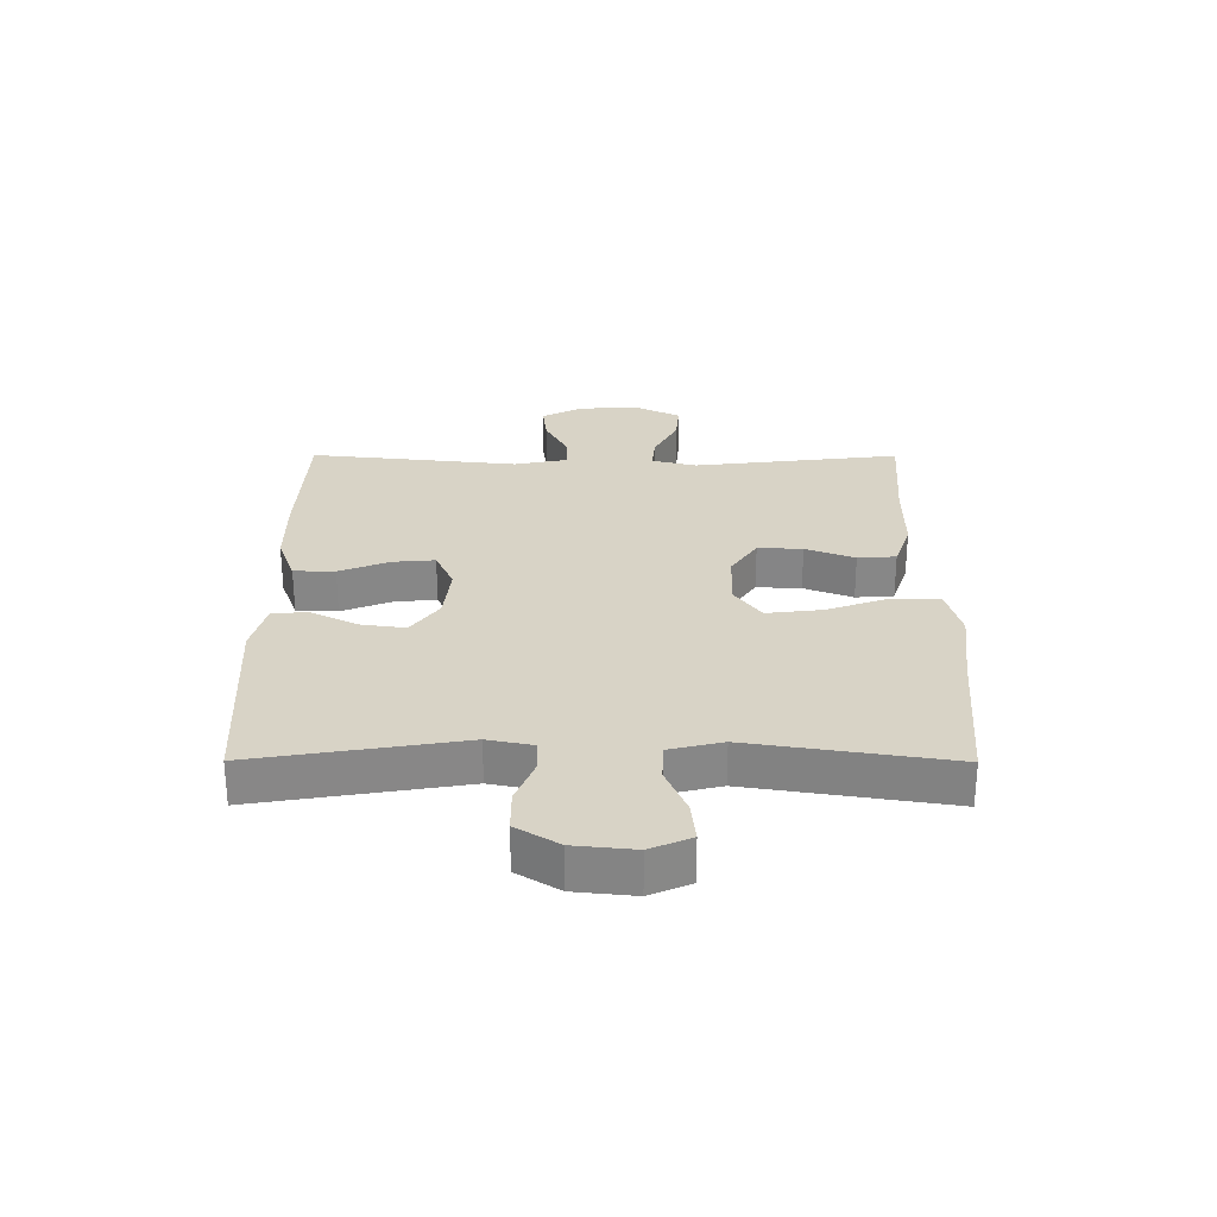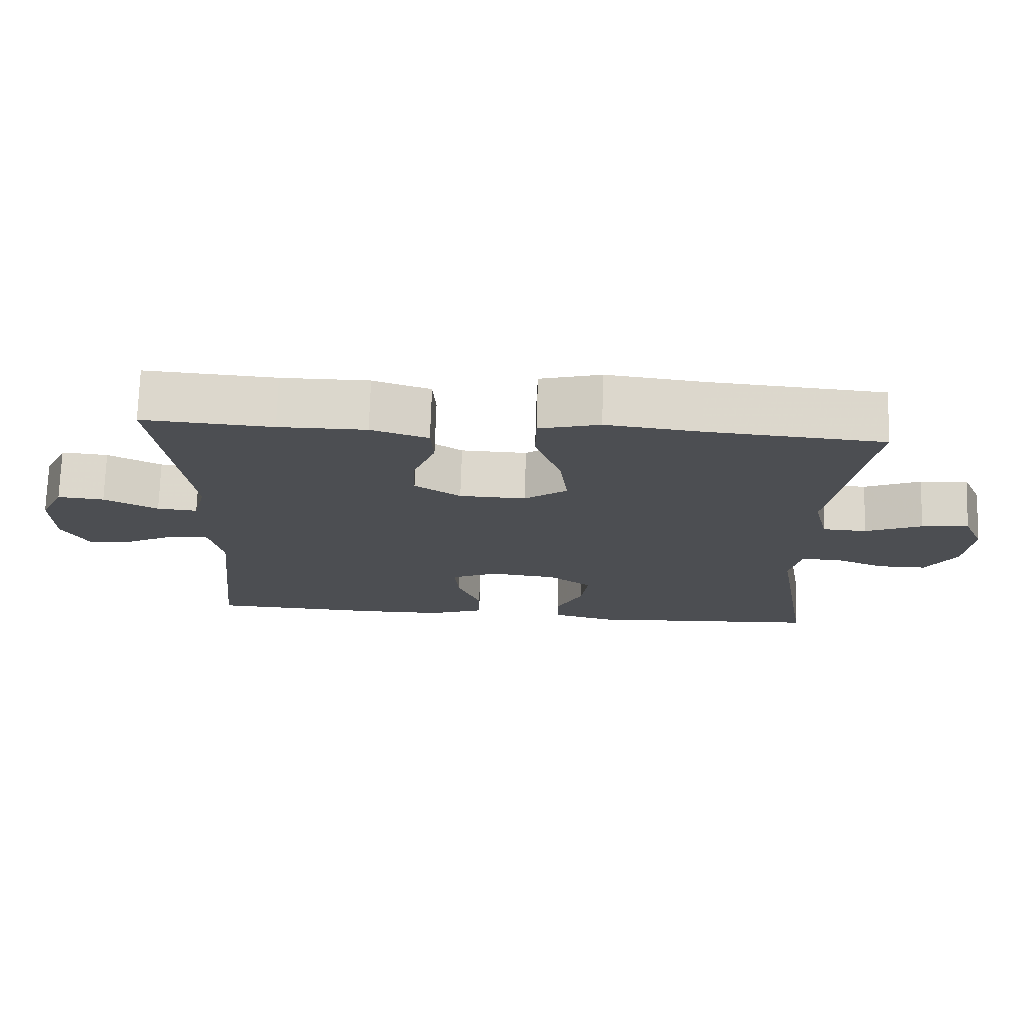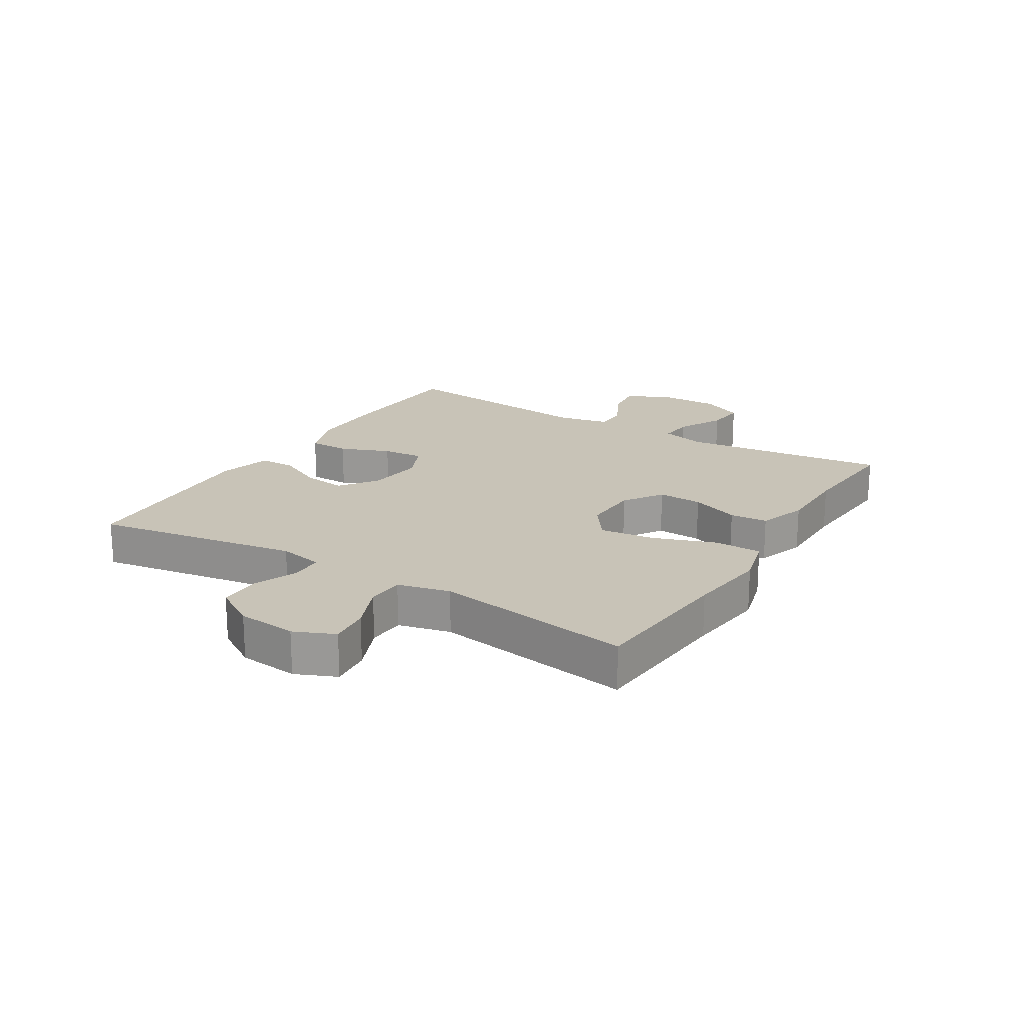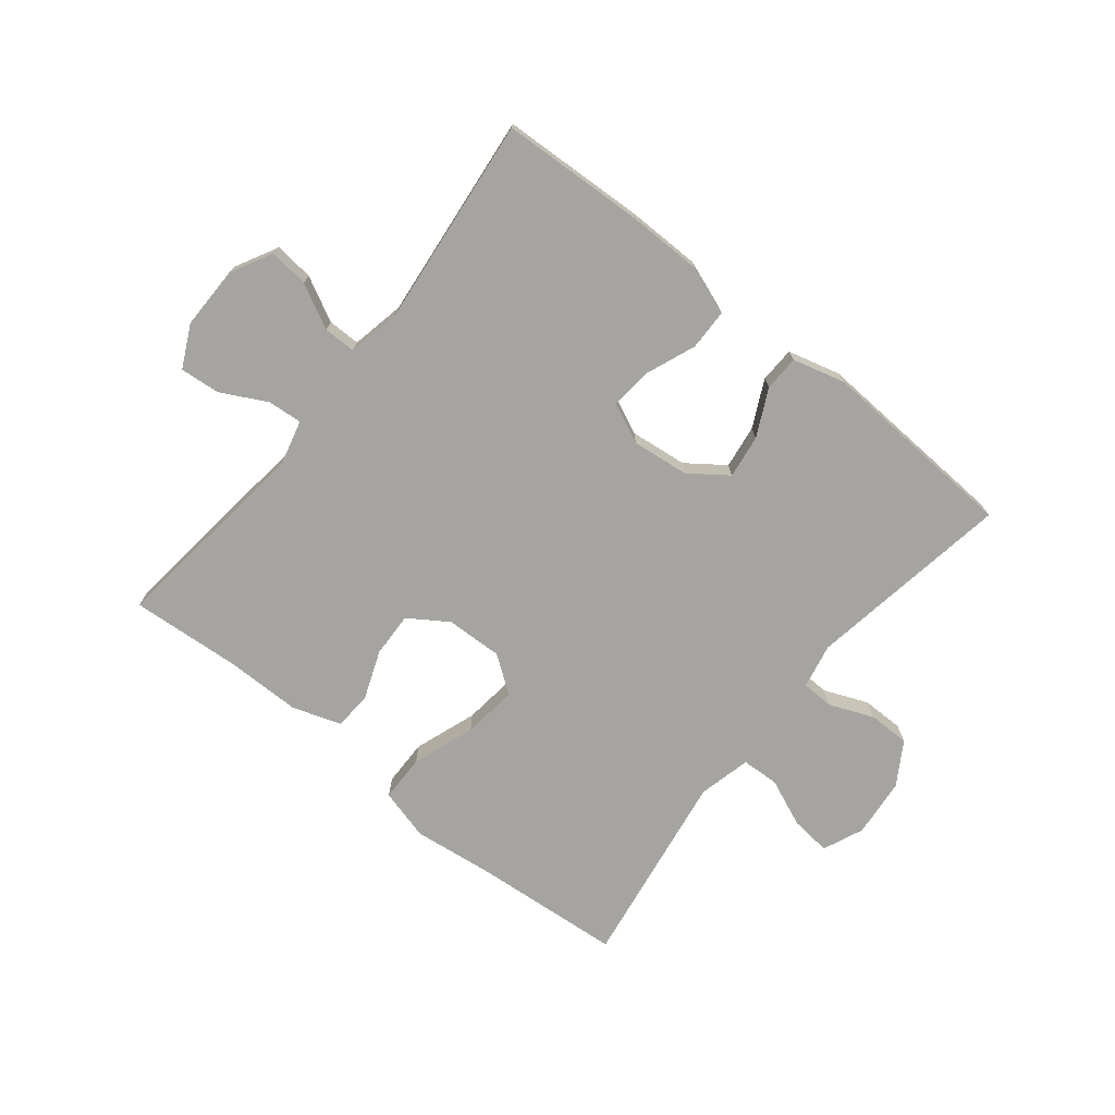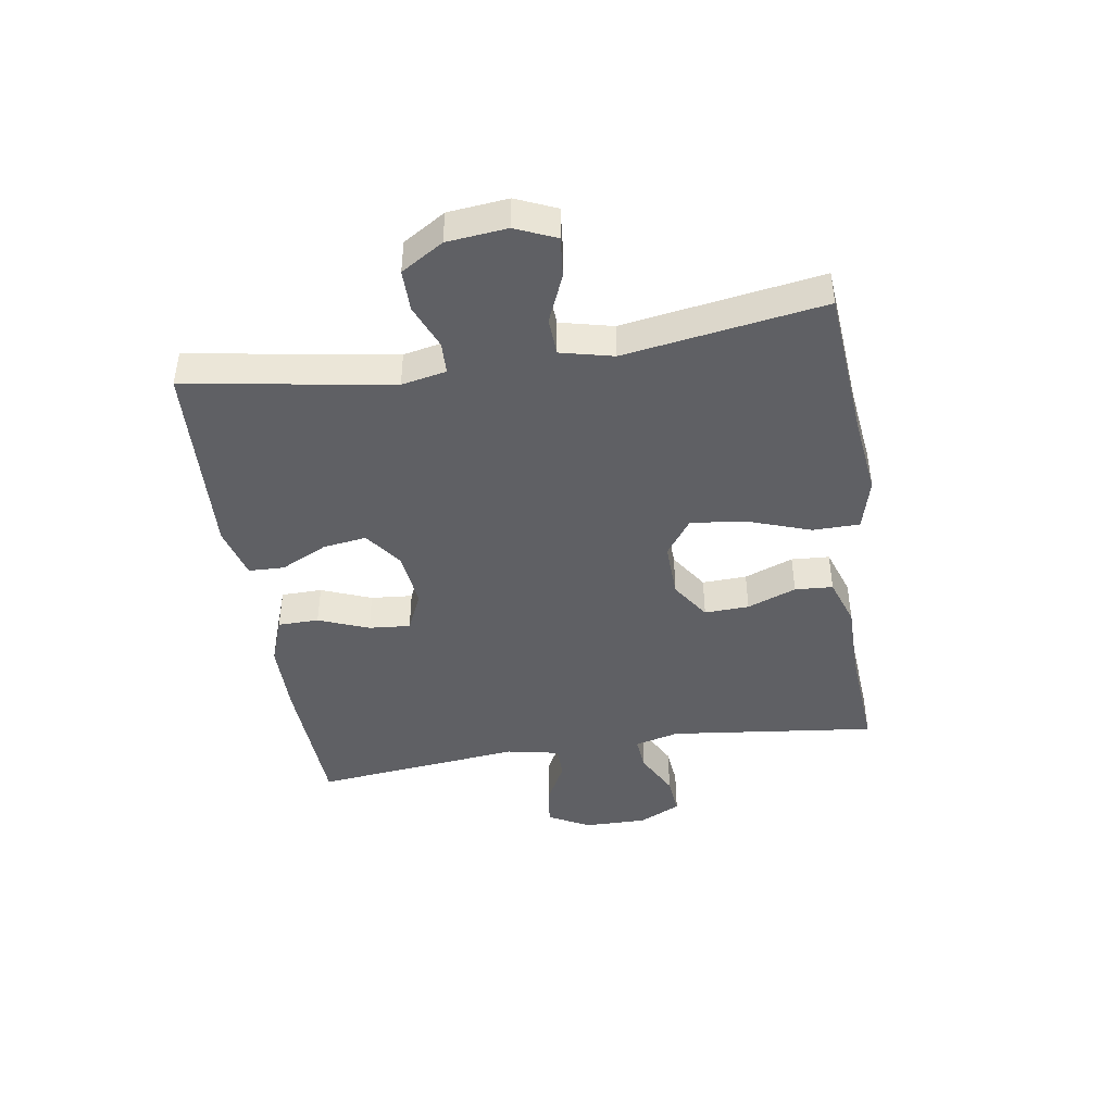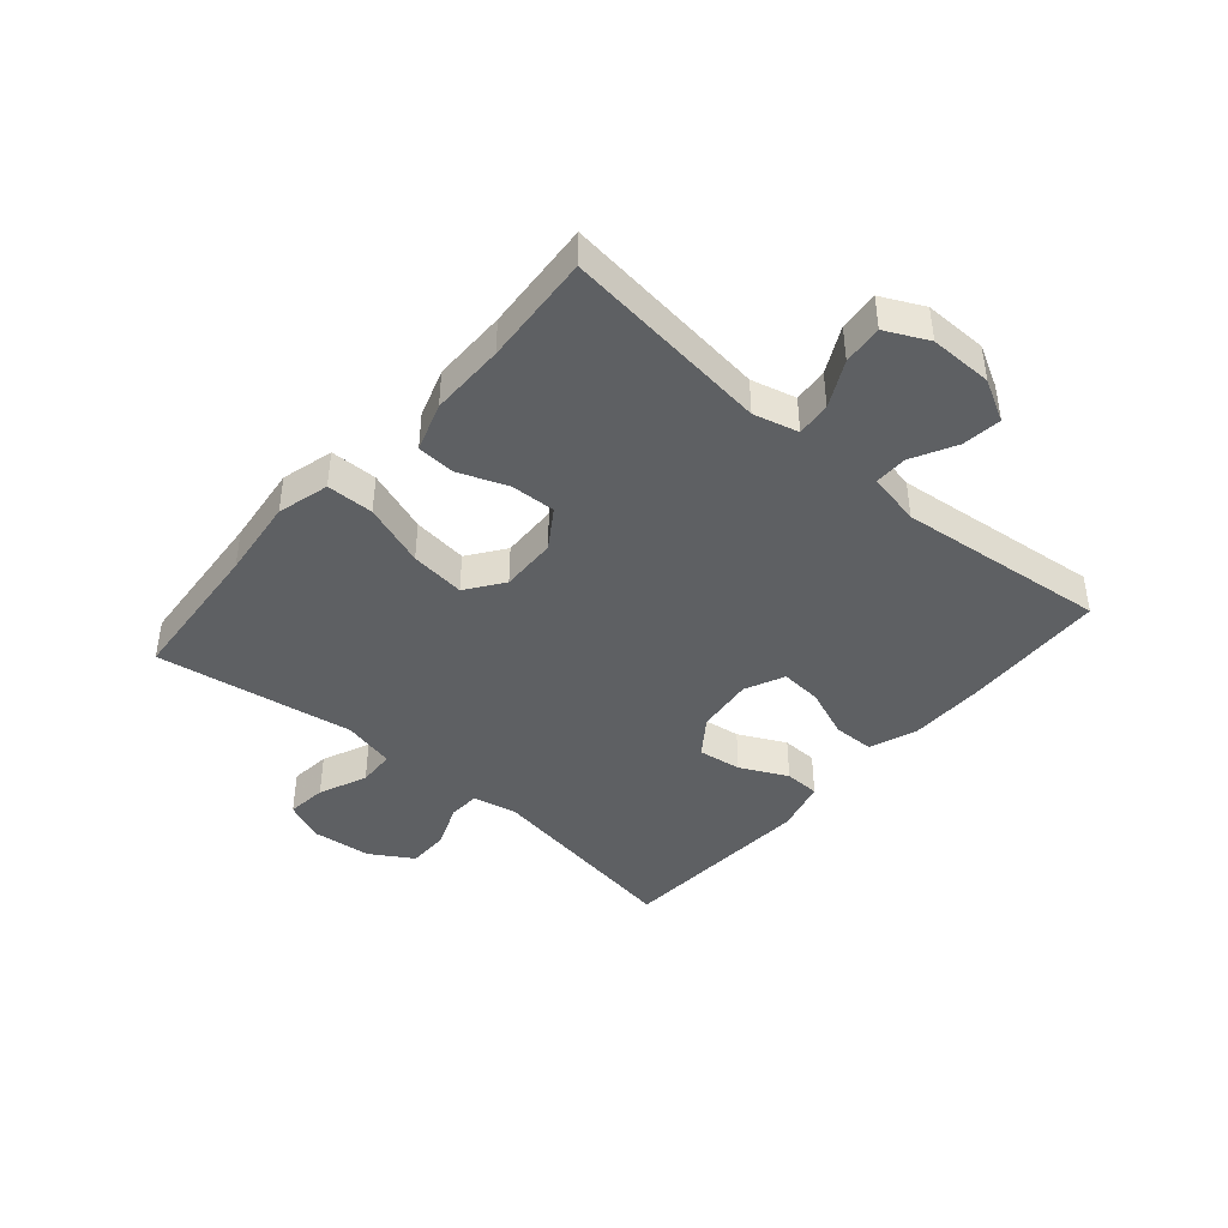
<metadata>
{"format":"obj","ext":"obj","renderer":"f3d","projection":"perspective","resolution":1024,"background":"white","views":[{"elev":27.8,"azim":-89.8,"up":"+Y"},{"elev":73.3,"azim":-178.2,"up":"+Z"},{"elev":19.7,"azim":-58.4,"up":"+Y"},{"elev":-73.4,"azim":141.3,"up":"+Y"},{"elev":-43.7,"azim":-81.0,"up":"+Y"},{"elev":-42.4,"azim":49.2,"up":"+Y"}]}
</metadata>
<code>
v 0.5 0.07 -0.5
v 0.261 0.07 -0.511
v 0.137 0.07 -0.51
v 0.058 0.07 -0.481
v 0.057 0.07 -0.413
v 0.09 0.07 -0.33
v 0.096 0.07 -0.261
v 0.03 0.07 -0.231
v -0.065 0.07 -0.242
v -0.127 0.07 -0.287
v -0.117 0.07 -0.359
v -0.079 0.07 -0.437
v -0.081 0.07 -0.496
v -0.168 0.07 -0.519
v -0.5 0.07 -0.5
v -0.444 0.07 -0.16
v -0.459 0.07 -0.086
v -0.512 0.07 -0.084
v -0.586 0.07 -0.114
v -0.655 0.07 -0.114
v -0.698 0.07 -0.044
v -0.708 0.07 0.055
v -0.679 0.07 0.122
v -0.612 0.07 0.115
v -0.532 0.07 0.081
v -0.47 0.07 0.084
v -0.449 0.07 0.171
v -0.5 0.07 0.5
v -0.252 0.07 0.52
v -0.118 0.07 0.536
v -0.032 0.07 0.513
v -0.031 0.07 0.435
v -0.068 0.07 0.331
v -0.079 0.07 0.24
v -0.018 0.07 0.196
v 0.076 0.07 0.199
v 0.141 0.07 0.242
v 0.138 0.07 0.316
v 0.107 0.07 0.397
v 0.111 0.07 0.46
v 0.192 0.07 0.487
v 0.316 0.07 0.487
v 0.5 0.07 0.5
v 0.459 0.07 0.156
v 0.478 0.07 0.082
v 0.535 0.07 0.087
v 0.611 0.07 0.126
v 0.677 0.07 0.132
v 0.711 0.07 0.062
v 0.71 0.07 -0.042
v 0.673 0.07 -0.111
v 0.608 0.07 -0.103
v 0.535 0.07 -0.065
v 0.481 0.07 -0.065
v 0.463 0.07 -0.153
v 0.5 0 -0.5
v 0.261 0 -0.511
v 0.137 0 -0.51
v 0.058 0 -0.481
v 0.057 0 -0.413
v 0.09 0 -0.33
v 0.096 0 -0.261
v 0.03 0 -0.231
v -0.065 0 -0.242
v -0.127 0 -0.287
v -0.117 0 -0.359
v -0.079 0 -0.437
v -0.081 0 -0.496
v -0.168 0 -0.519
v -0.5 0 -0.5
v -0.444 0 -0.16
v -0.459 0 -0.086
v -0.512 0 -0.084
v -0.586 0 -0.114
v -0.655 0 -0.114
v -0.698 0 -0.044
v -0.708 0 0.055
v -0.679 0 0.122
v -0.612 0 0.115
v -0.532 0 0.081
v -0.47 0 0.084
v -0.449 0 0.171
v -0.5 0 0.5
v -0.252 0 0.52
v -0.118 0 0.536
v -0.032 0 0.513
v -0.031 0 0.435
v -0.068 0 0.331
v -0.079 0 0.24
v -0.018 0 0.196
v 0.076 0 0.199
v 0.141 0 0.242
v 0.138 0 0.316
v 0.107 0 0.397
v 0.111 0 0.46
v 0.192 0 0.487
v 0.316 0 0.487
v 0.5 0 0.5
v 0.459 0 0.156
v 0.478 0 0.082
v 0.535 0 0.087
v 0.611 0 0.126
v 0.677 0 0.132
v 0.711 0 0.062
v 0.71 0 -0.042
v 0.673 0 -0.111
v 0.608 0 -0.103
v 0.535 0 -0.065
v 0.481 0 -0.065
v 0.463 0 -0.153
f 51 52 53
f 50 51 53
f 49 50 53
f 48 49 53
f 47 48 53
f 46 47 53
f 45 46 53 54
f 44 45 54 55
f 42 43 44
f 42 44 55
f 41 42 55
f 40 41 55
f 39 40 55
f 38 39 55
f 31 32 33
f 30 31 33
f 29 30 33
f 29 33 34
f 28 29 34
f 27 28 34
f 26 27 34 35
f 23 24 25
f 22 23 25
f 21 22 25
f 20 21 25
f 19 20 25
f 18 19 25
f 17 18 25 26
f 26 35 36
f 17 26 36
f 16 17 36
f 14 15 16
f 13 14 16
f 12 13 16
f 11 12 16
f 4 5 6
f 3 4 6
f 2 3 6
f 1 2 6
f 55 1 6
f 55 6 7
f 37 38 55
f 37 55 7 8
f 36 37 8 9
f 16 36 9 10
f 10 11 16
f 108 107 106
f 108 106 105
f 108 105 104
f 108 104 103
f 108 103 102
f 108 102 101
f 109 108 101 100
f 110 109 100 99
f 99 98 97
f 110 99 97
f 110 97 96
f 110 96 95
f 110 95 94
f 110 94 93
f 88 87 86
f 88 86 85
f 88 85 84
f 89 88 84
f 89 84 83
f 89 83 82
f 90 89 82 81
f 80 79 78
f 80 78 77
f 80 77 76
f 80 76 75
f 80 75 74
f 80 74 73
f 81 80 73 72
f 91 90 81
f 91 81 72
f 91 72 71
f 71 70 69
f 71 69 68
f 71 68 67
f 71 67 66
f 61 60 59
f 61 59 58
f 61 58 57
f 61 57 56
f 61 56 110
f 62 61 110
f 110 93 92
f 63 62 110 92
f 64 63 92 91
f 65 64 91 71
f 71 66 65
f 1 56 57 2
f 2 57 58 3
f 3 58 59 4
f 4 59 60 5
f 5 60 61 6
f 6 61 62 7
f 7 62 63 8
f 8 63 64 9
f 9 64 65 10
f 10 65 66 11
f 11 66 67 12
f 12 67 68 13
f 13 68 69 14
f 14 69 70 15
f 15 70 71 16
f 16 71 72 17
f 17 72 73 18
f 18 73 74 19
f 19 74 75 20
f 20 75 76 21
f 21 76 77 22
f 22 77 78 23
f 23 78 79 24
f 24 79 80 25
f 25 80 81 26
f 26 81 82 27
f 27 82 83 28
f 28 83 84 29
f 29 84 85 30
f 30 85 86 31
f 31 86 87 32
f 32 87 88 33
f 33 88 89 34
f 34 89 90 35
f 35 90 91 36
f 36 91 92 37
f 37 92 93 38
f 38 93 94 39
f 39 94 95 40
f 40 95 96 41
f 41 96 97 42
f 42 97 98 43
f 43 98 99 44
f 44 99 100 45
f 45 100 101 46
f 46 101 102 47
f 47 102 103 48
f 48 103 104 49
f 49 104 105 50
f 50 105 106 51
f 51 106 107 52
f 52 107 108 53
f 53 108 109 54
f 54 109 110 55
f 55 110 56 1

</code>
